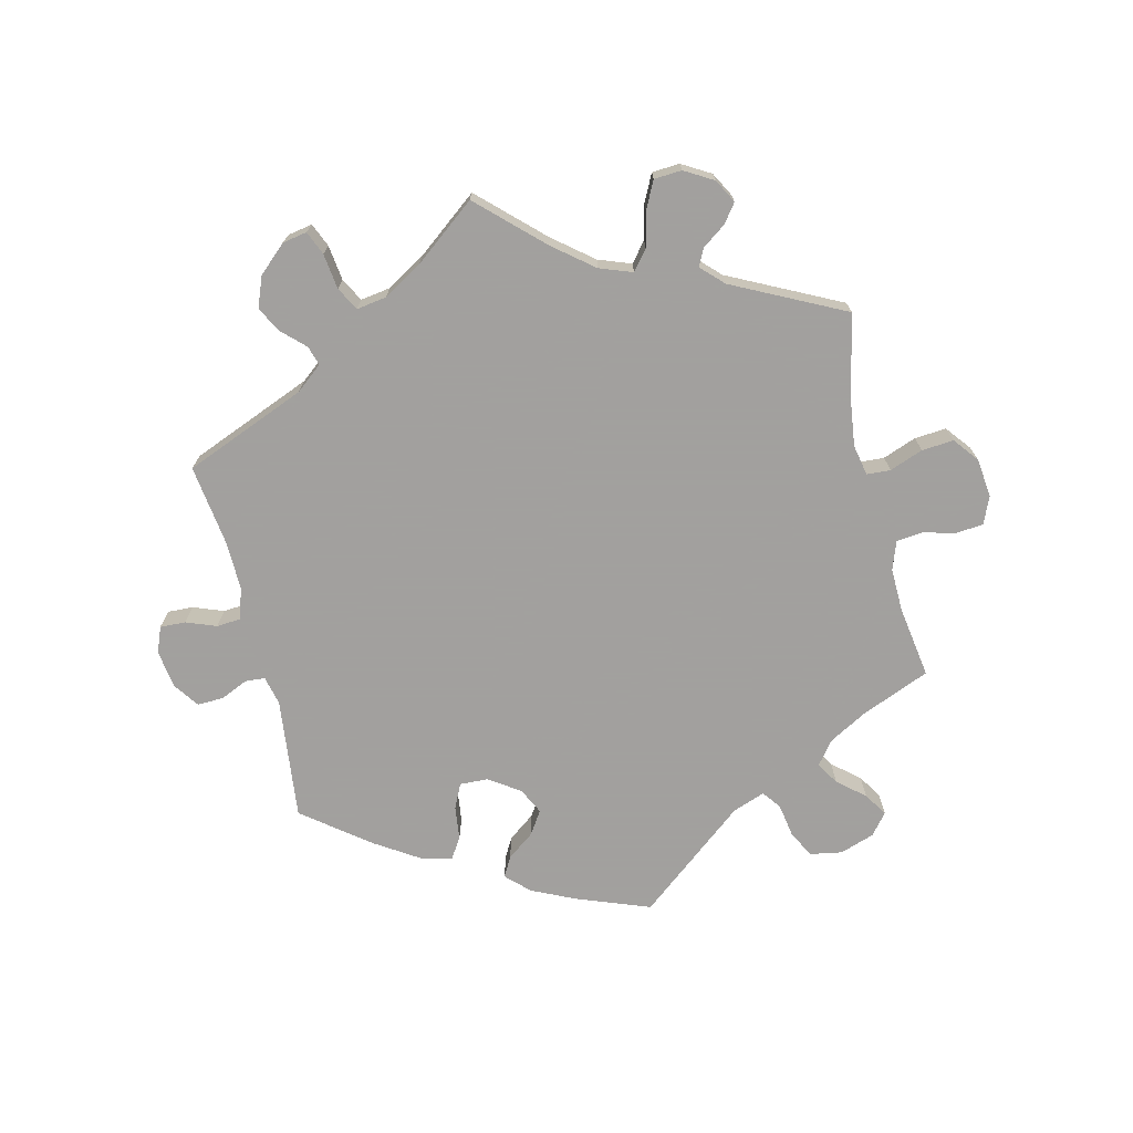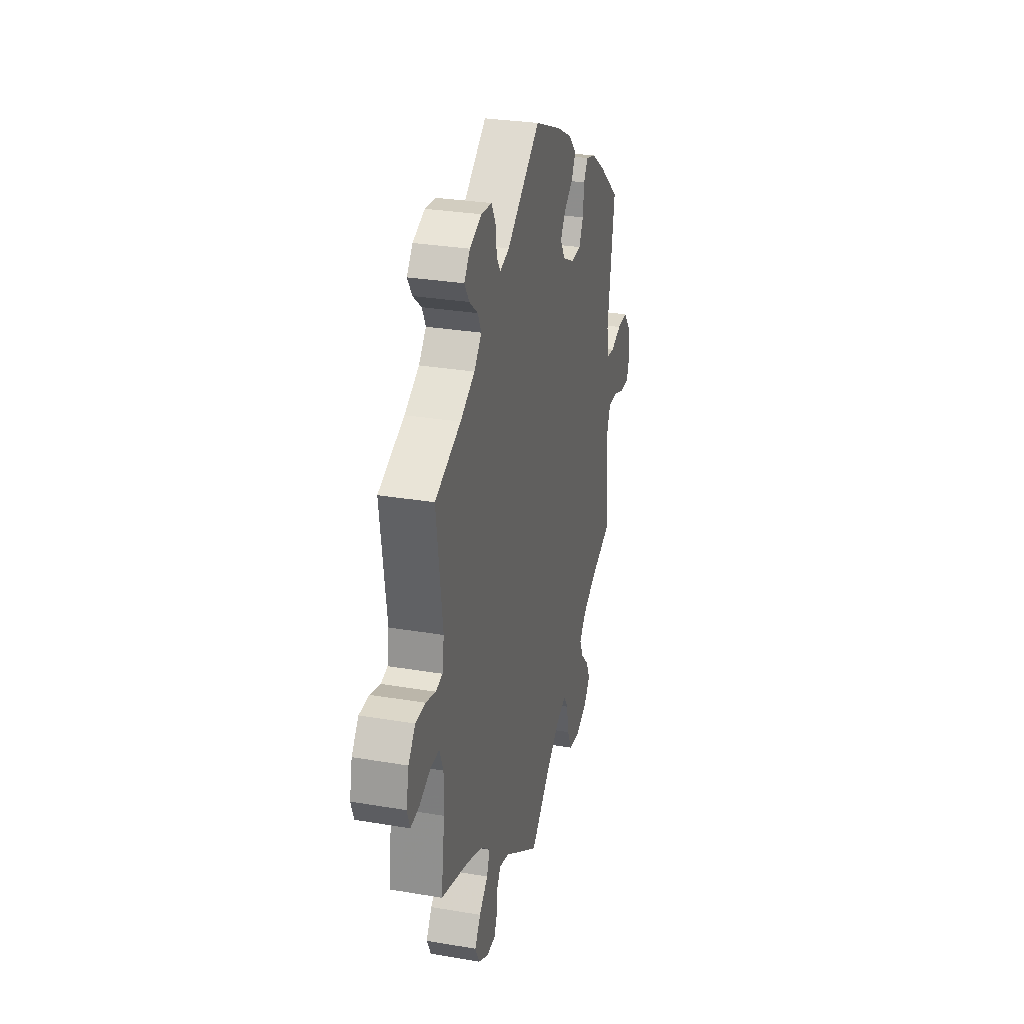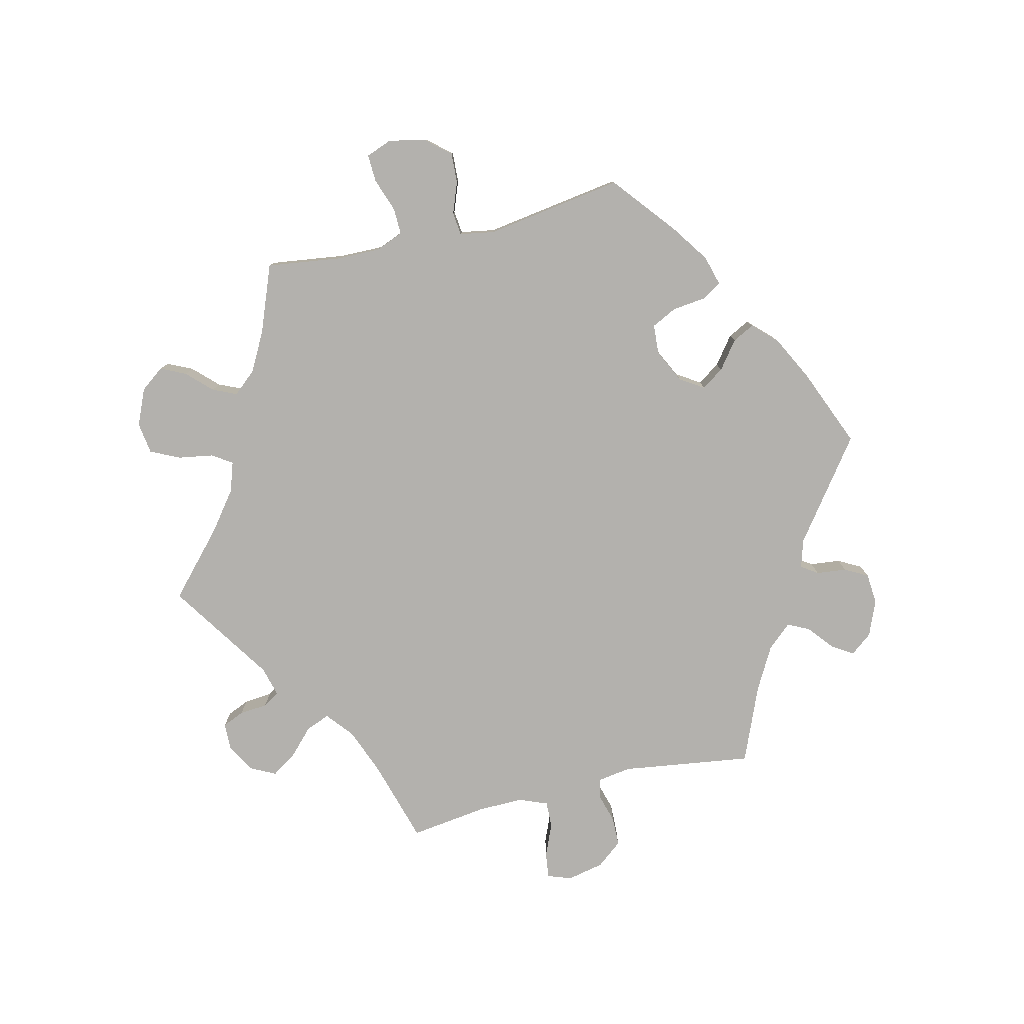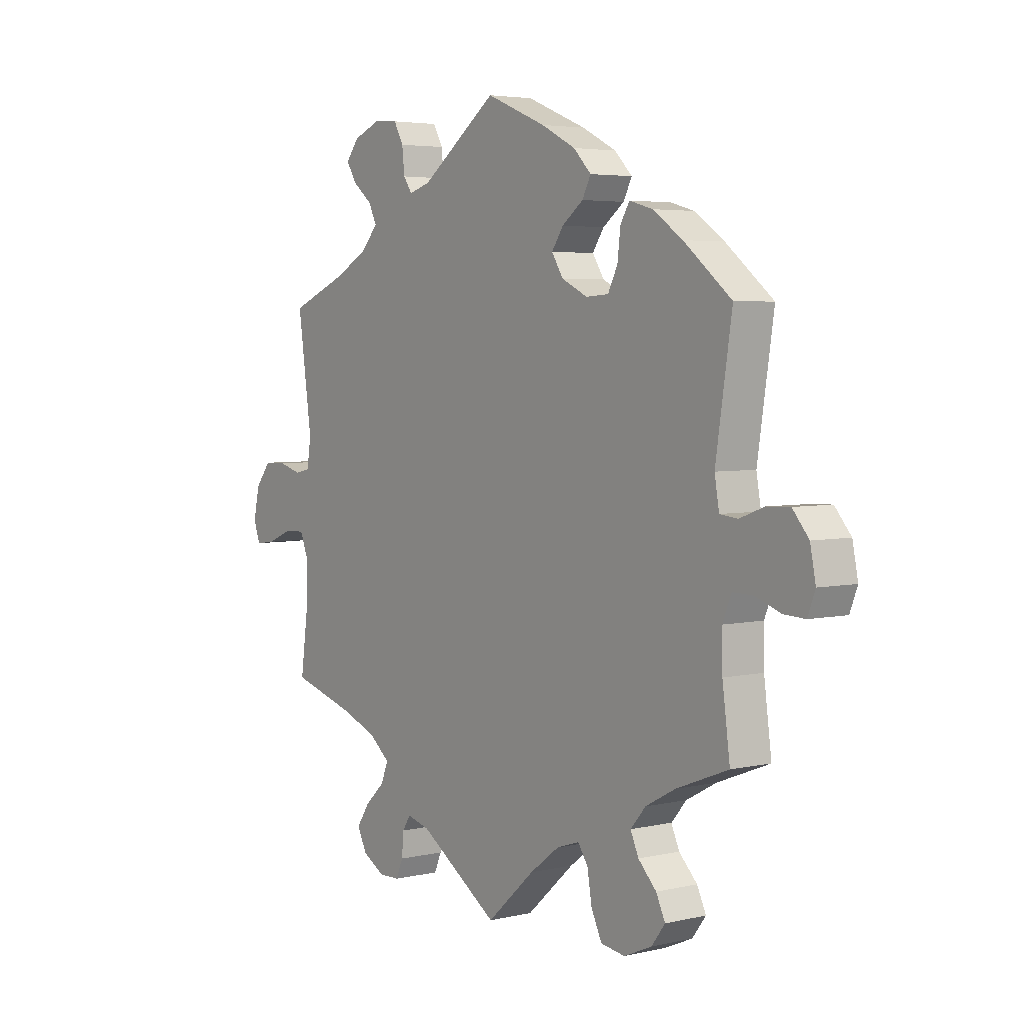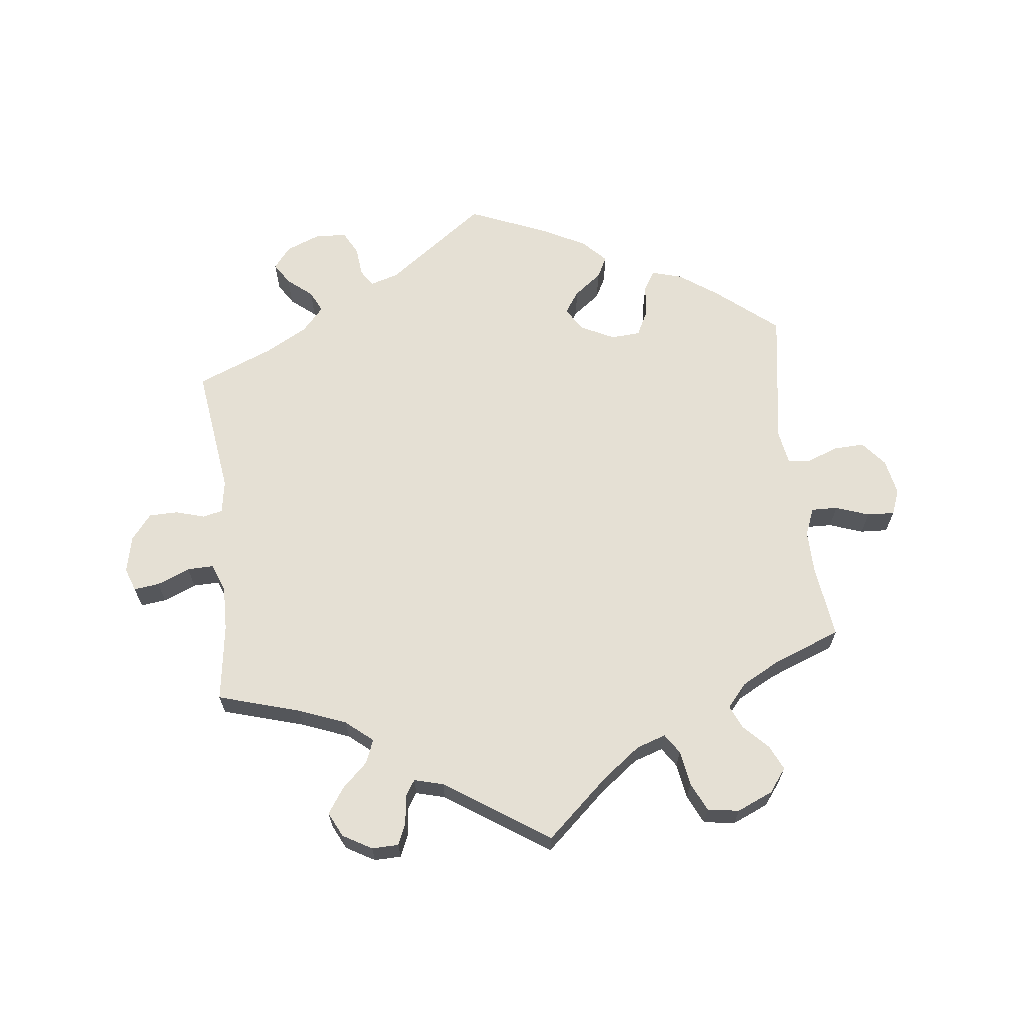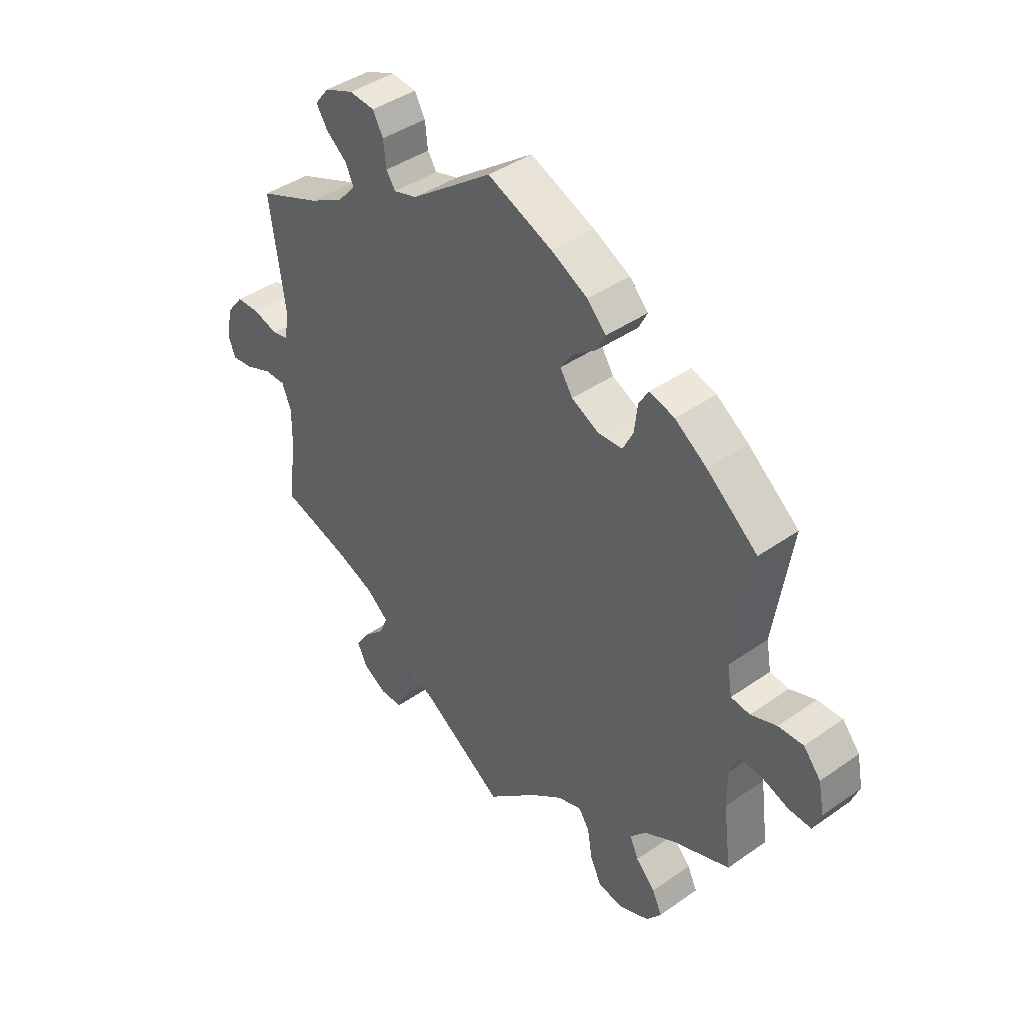
<metadata>
{"format":"obj","ext":"obj","renderer":"f3d","projection":"perspective","resolution":1024,"background":"white","views":[{"elev":-71.9,"azim":133.6,"up":"+Y"},{"elev":29.1,"azim":104.2,"up":"+Z"},{"elev":-79.2,"azim":-76.6,"up":"+Y"},{"elev":4.2,"azim":-126.8,"up":"+Z"},{"elev":65.2,"azim":173.6,"up":"+Y"},{"elev":41.8,"azim":-130.2,"up":"+Z"}]}
</metadata>
<code>
v -0.486 0.07 -0.176
v -0.485 0.07 -0.11
v -0.502 0.07 -0.068
v -0.542 0.07 -0.069
v -0.593 0.07 -0.087
v -0.635 0.07 -0.089
v -0.65 0.07 -0.05
v -0.639 0.07 0.005
v -0.607 0.07 0.043
v -0.561 0.07 0.041
v -0.513 0.07 0.023
v -0.478 0.07 0.027
v -0.469 0.07 0.079
v -0.501 0.07 0.289
v -0.407 0.07 0.366
v -0.348 0.07 0.407
v -0.302 0.07 0.42
v -0.284 0.07 0.39
v -0.278 0.07 0.339
v -0.259 0.07 0.301
v -0.214 0.07 0.298
v -0.163 0.07 0.323
v -0.14 0.07 0.359
v -0.163 0.07 0.393
v -0.205 0.07 0.425
v -0.222 0.07 0.458
v -0.187 0.07 0.494
v -0.119 0.07 0.529
v 0 0.07 0.578
v 0.151 0.07 0.466
v 0.194 0.07 0.453
v 0.211 0.07 0.478
v 0.216 0.07 0.524
v 0.235 0.07 0.559
v 0.282 0.07 0.563
v 0.336 0.07 0.541
v 0.362 0.07 0.508
v 0.341 0.07 0.475
v 0.303 0.07 0.444
v 0.287 0.07 0.411
v 0.32 0.07 0.374
v 0.385 0.07 0.338
v 0.501 0.07 0.29
v 0.473 0.07 0.091
v 0.481 0.07 0.04
v 0.511 0.07 0.033
v 0.556 0.07 0.046
v 0.6 0.07 0.045
v 0.631 0.07 0.006
v 0.643 0.07 -0.05
v 0.63 0.07 -0.086
v 0.591 0.07 -0.081
v 0.541 0.07 -0.06
v 0.501 0.07 -0.059
v 0.484 0.07 -0.102
v 0.485 0.07 -0.171
v 0.501 0.07 -0.289
v 0.375 0.07 -0.326
v 0.303 0.07 -0.354
v 0.262 0.07 -0.388
v 0.276 0.07 -0.424
v 0.315 0.07 -0.461
v 0.341 0.07 -0.5
v 0.322 0.07 -0.538
v 0.278 0.07 -0.563
v 0.237 0.07 -0.562
v 0.223 0.07 -0.529
v 0.219 0.07 -0.486
v 0.203 0.07 -0.461
v 0.158 0.07 -0.473
v 0 0.07 -0.578
v -0.095 0.07 -0.492
v -0.154 0.07 -0.447
v -0.199 0.07 -0.432
v -0.219 0.07 -0.462
v -0.228 0.07 -0.516
v -0.249 0.07 -0.56
v -0.297 0.07 -0.567
v -0.352 0.07 -0.543
v -0.379 0.07 -0.507
v -0.361 0.07 -0.469
v -0.325 0.07 -0.432
v -0.309 0.07 -0.396
v -0.339 0.07 -0.361
v -0.398 0.07 -0.329
v -0.501 0.07 -0.289
v -0.486 0 -0.176
v -0.485 0 -0.11
v -0.502 0 -0.068
v -0.542 0 -0.069
v -0.593 0 -0.087
v -0.635 0 -0.089
v -0.65 0 -0.05
v -0.639 0 0.005
v -0.607 0 0.043
v -0.561 0 0.041
v -0.513 0 0.023
v -0.478 0 0.027
v -0.469 0 0.079
v -0.501 0 0.289
v -0.407 0 0.366
v -0.348 0 0.407
v -0.302 0 0.42
v -0.284 0 0.39
v -0.278 0 0.339
v -0.259 0 0.301
v -0.214 0 0.298
v -0.163 0 0.323
v -0.14 0 0.359
v -0.163 0 0.393
v -0.205 0 0.425
v -0.222 0 0.458
v -0.187 0 0.494
v -0.119 0 0.529
v 0 0 0.578
v 0.151 0 0.466
v 0.194 0 0.453
v 0.211 0 0.478
v 0.216 0 0.524
v 0.235 0 0.559
v 0.282 0 0.563
v 0.336 0 0.541
v 0.362 0 0.508
v 0.341 0 0.475
v 0.303 0 0.444
v 0.287 0 0.411
v 0.32 0 0.374
v 0.385 0 0.338
v 0.501 0 0.29
v 0.473 0 0.091
v 0.481 0 0.04
v 0.511 0 0.033
v 0.556 0 0.046
v 0.6 0 0.045
v 0.631 0 0.006
v 0.643 0 -0.05
v 0.63 0 -0.086
v 0.591 0 -0.081
v 0.541 0 -0.06
v 0.501 0 -0.059
v 0.484 0 -0.102
v 0.485 0 -0.171
v 0.501 0 -0.289
v 0.375 0 -0.326
v 0.303 0 -0.354
v 0.262 0 -0.388
v 0.276 0 -0.424
v 0.315 0 -0.461
v 0.341 0 -0.5
v 0.322 0 -0.538
v 0.278 0 -0.563
v 0.237 0 -0.562
v 0.223 0 -0.529
v 0.219 0 -0.486
v 0.203 0 -0.461
v 0.158 0 -0.473
v 0 0 -0.578
v -0.095 0 -0.492
v -0.154 0 -0.447
v -0.199 0 -0.432
v -0.219 0 -0.462
v -0.228 0 -0.516
v -0.249 0 -0.56
v -0.297 0 -0.567
v -0.352 0 -0.543
v -0.379 0 -0.507
v -0.361 0 -0.469
v -0.325 0 -0.432
v -0.309 0 -0.396
v -0.339 0 -0.361
v -0.398 0 -0.329
v -0.501 0 -0.289
f 85 86 1
f 84 85 1 2
f 83 84 2 3
f 79 80 81 82
f 79 82 83
f 78 79 83
f 75 76 77 78
f 74 75 78 83
f 70 71 72
f 69 70 72 73
f 65 66 67 68
f 65 68 69
f 64 65 69
f 61 62 63 64
f 61 64 69
f 60 61 69 73
f 56 57 58
f 55 56 58 59
f 54 55 59 60
f 50 51 52 53
f 50 53 54
f 49 50 54
f 46 47 48 49
f 46 49 54
f 45 46 54 60
f 42 43 44
f 41 42 44 45
f 40 41 45 60
f 36 37 38 39
f 36 39 40
f 35 36 40
f 32 33 34 35
f 31 32 35 40
f 30 31 40 60
f 24 25 26 27
f 23 24 27 28
f 16 17 18 19
f 16 19 20
f 13 14 15 16
f 12 13 16 20
f 8 9 10 11
f 8 11 12
f 7 8 12
f 4 5 6 7
f 3 4 7 12
f 74 83 3 12
f 23 28 29 30
f 22 23 30 60
f 21 22 60 73
f 21 73 74
f 12 20 21 74
f 87 172 171
f 88 87 171 170
f 89 88 170 169
f 168 167 166 165
f 169 168 165
f 169 165 164
f 164 163 162 161
f 169 164 161 160
f 158 157 156
f 159 158 156 155
f 154 153 152 151
f 155 154 151
f 155 151 150
f 150 149 148 147
f 155 150 147
f 159 155 147 146
f 144 143 142
f 145 144 142 141
f 146 145 141 140
f 139 138 137 136
f 140 139 136
f 140 136 135
f 135 134 133 132
f 140 135 132
f 146 140 132 131
f 130 129 128
f 131 130 128 127
f 146 131 127 126
f 125 124 123 122
f 126 125 122
f 126 122 121
f 121 120 119 118
f 126 121 118 117
f 146 126 117 116
f 113 112 111 110
f 114 113 110 109
f 105 104 103 102
f 106 105 102
f 102 101 100 99
f 106 102 99 98
f 97 96 95 94
f 98 97 94
f 98 94 93
f 93 92 91 90
f 98 93 90 89
f 98 89 169 160
f 116 115 114 109
f 146 116 109 108
f 159 146 108 107
f 160 159 107
f 160 107 106 98
f 1 87 88 2
f 2 88 89 3
f 3 89 90 4
f 4 90 91 5
f 5 91 92 6
f 6 92 93 7
f 7 93 94 8
f 8 94 95 9
f 9 95 96 10
f 10 96 97 11
f 11 97 98 12
f 12 98 99 13
f 13 99 100 14
f 14 100 101 15
f 15 101 102 16
f 16 102 103 17
f 17 103 104 18
f 18 104 105 19
f 19 105 106 20
f 20 106 107 21
f 21 107 108 22
f 22 108 109 23
f 23 109 110 24
f 24 110 111 25
f 25 111 112 26
f 26 112 113 27
f 27 113 114 28
f 28 114 115 29
f 29 115 116 30
f 30 116 117 31
f 31 117 118 32
f 32 118 119 33
f 33 119 120 34
f 34 120 121 35
f 35 121 122 36
f 36 122 123 37
f 37 123 124 38
f 38 124 125 39
f 39 125 126 40
f 40 126 127 41
f 41 127 128 42
f 42 128 129 43
f 43 129 130 44
f 44 130 131 45
f 45 131 132 46
f 46 132 133 47
f 47 133 134 48
f 48 134 135 49
f 49 135 136 50
f 50 136 137 51
f 51 137 138 52
f 52 138 139 53
f 53 139 140 54
f 54 140 141 55
f 55 141 142 56
f 56 142 143 57
f 57 143 144 58
f 58 144 145 59
f 59 145 146 60
f 60 146 147 61
f 61 147 148 62
f 62 148 149 63
f 63 149 150 64
f 64 150 151 65
f 65 151 152 66
f 66 152 153 67
f 67 153 154 68
f 68 154 155 69
f 69 155 156 70
f 70 156 157 71
f 71 157 158 72
f 72 158 159 73
f 73 159 160 74
f 74 160 161 75
f 75 161 162 76
f 76 162 163 77
f 77 163 164 78
f 78 164 165 79
f 79 165 166 80
f 80 166 167 81
f 81 167 168 82
f 82 168 169 83
f 83 169 170 84
f 84 170 171 85
f 85 171 172 86
f 86 172 87 1

</code>
